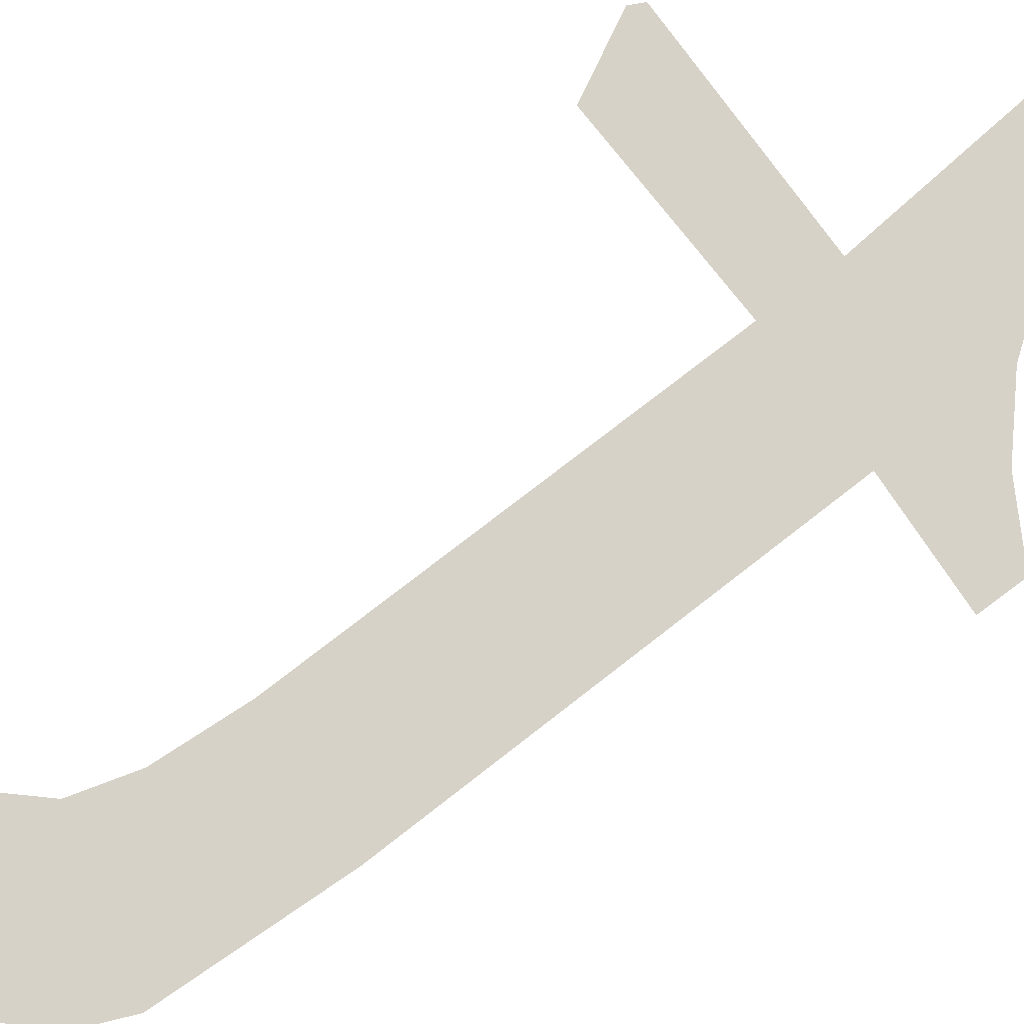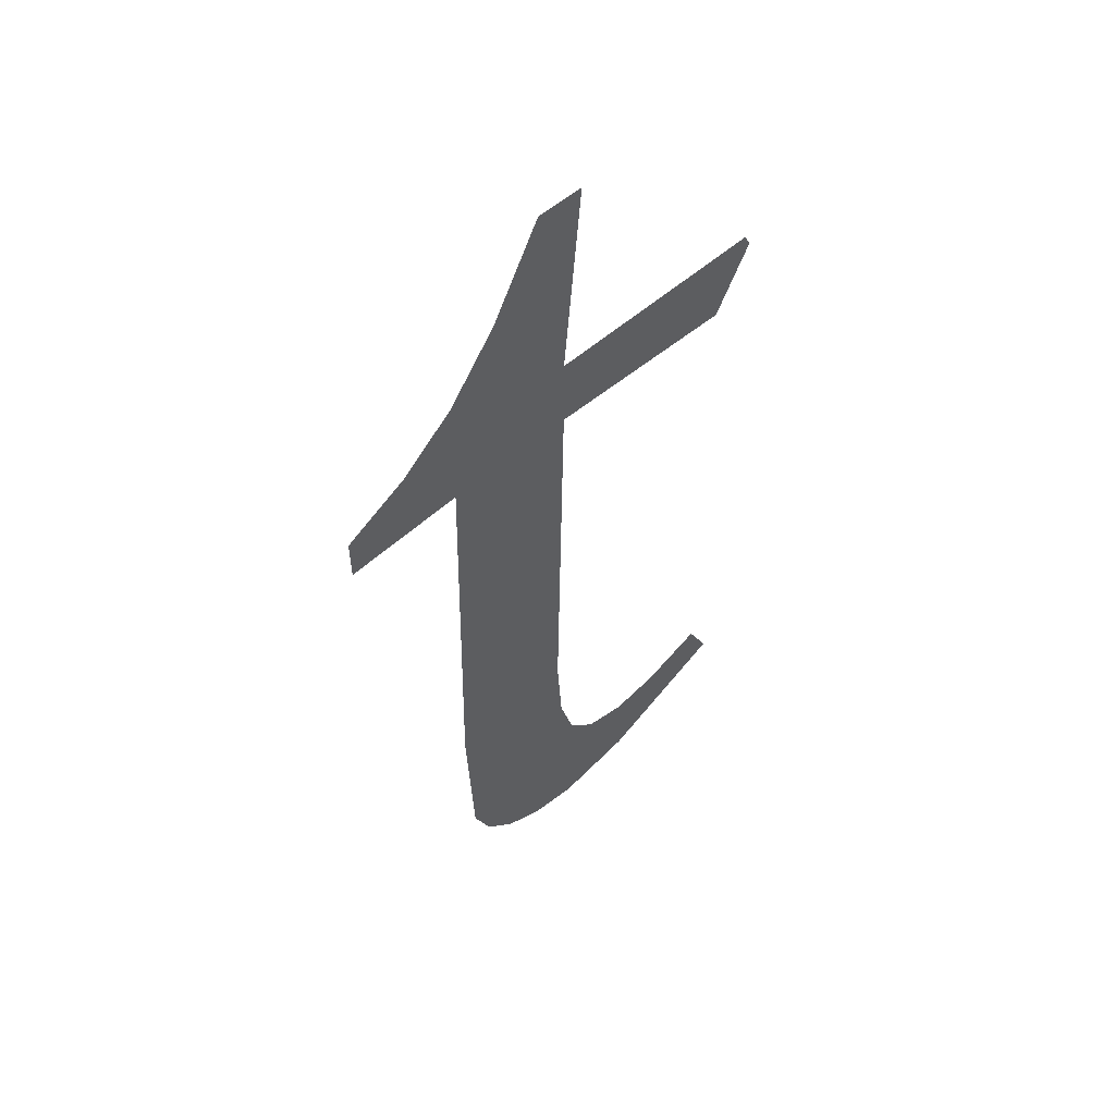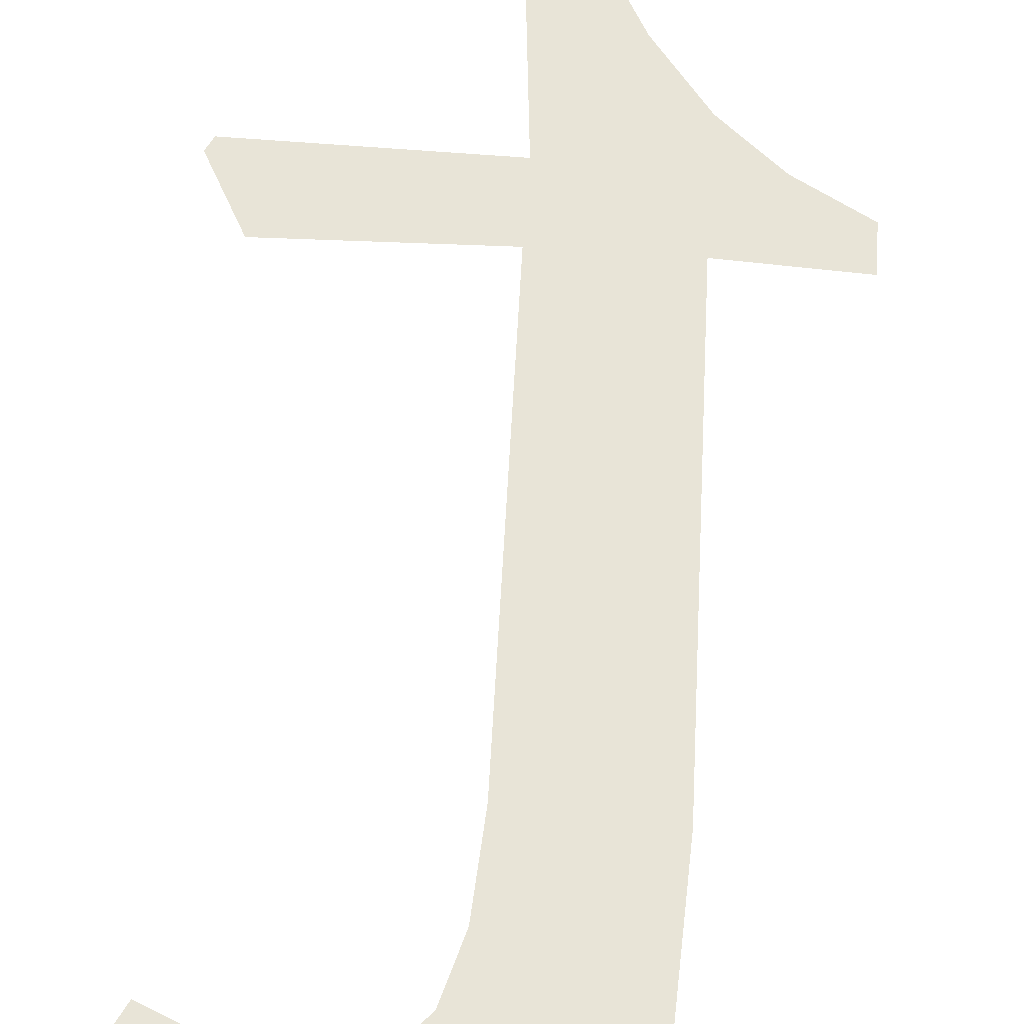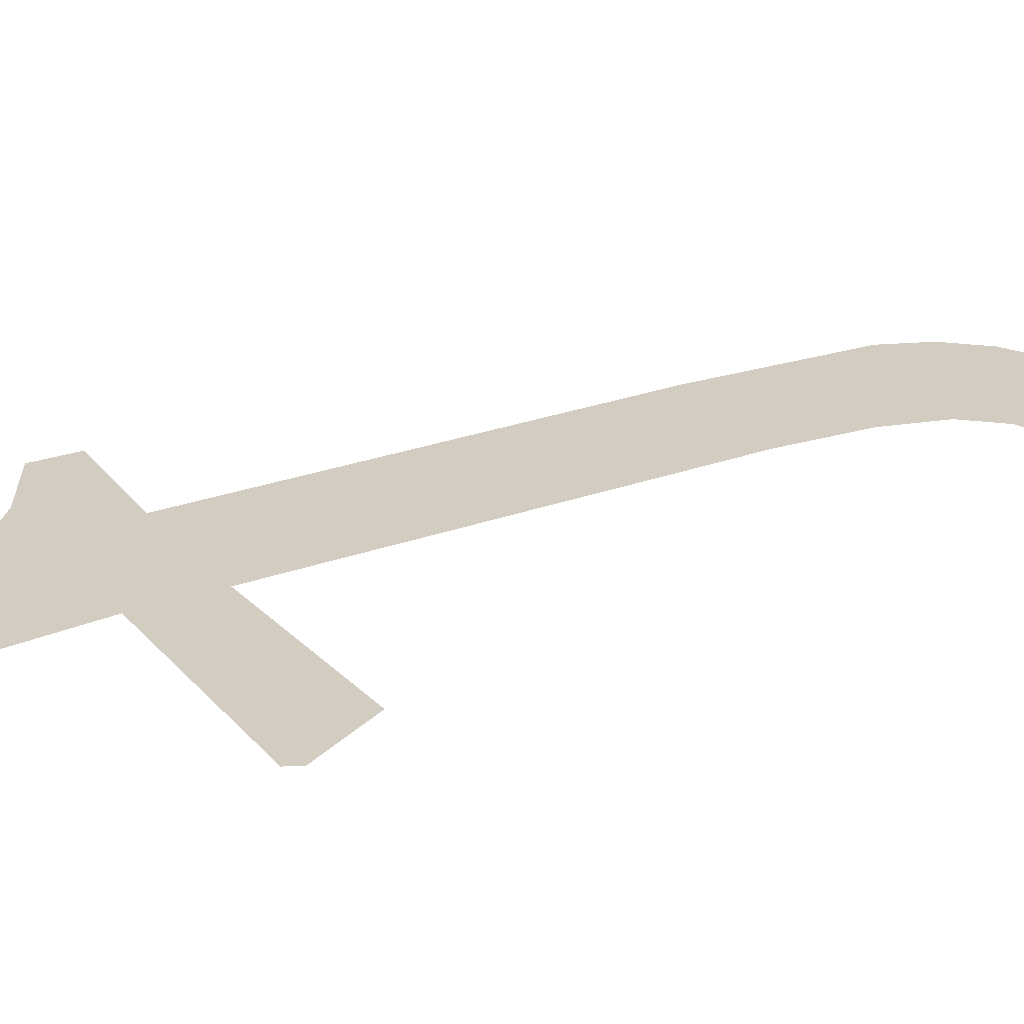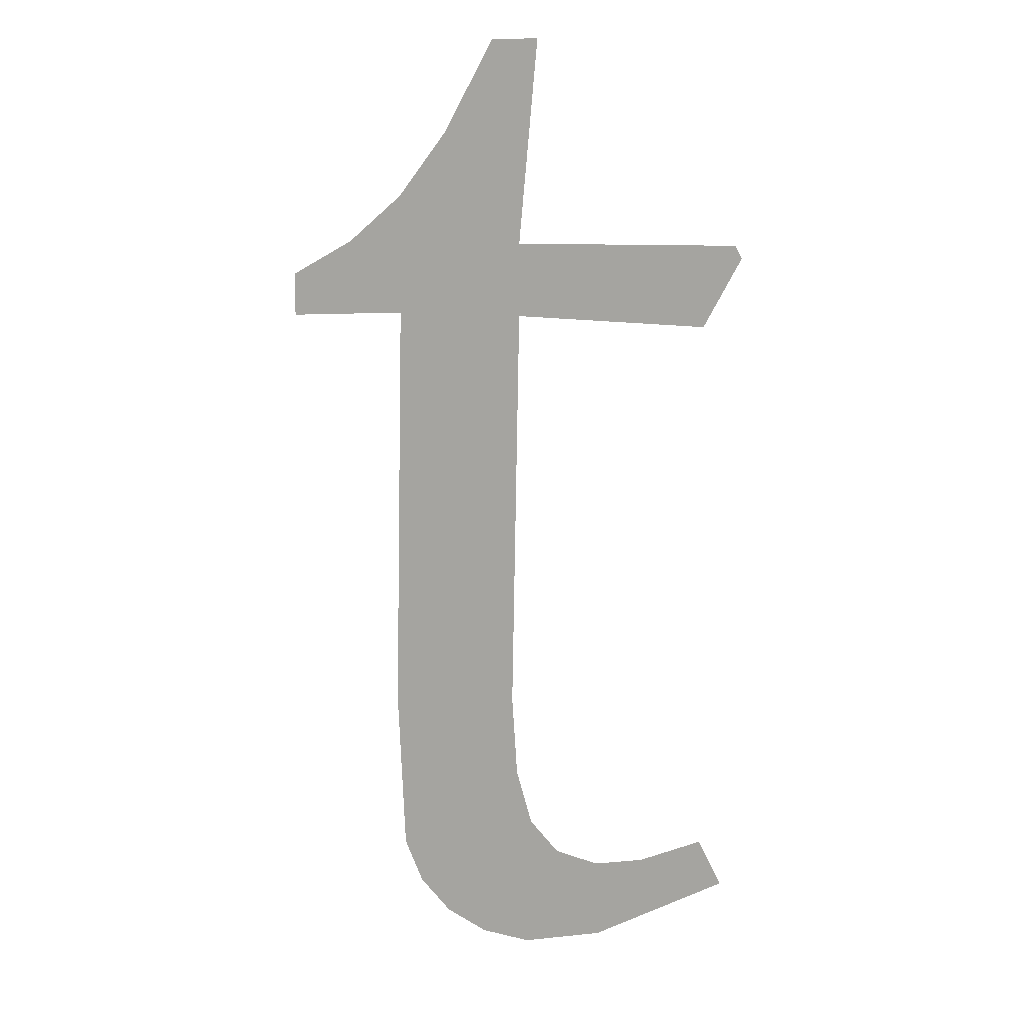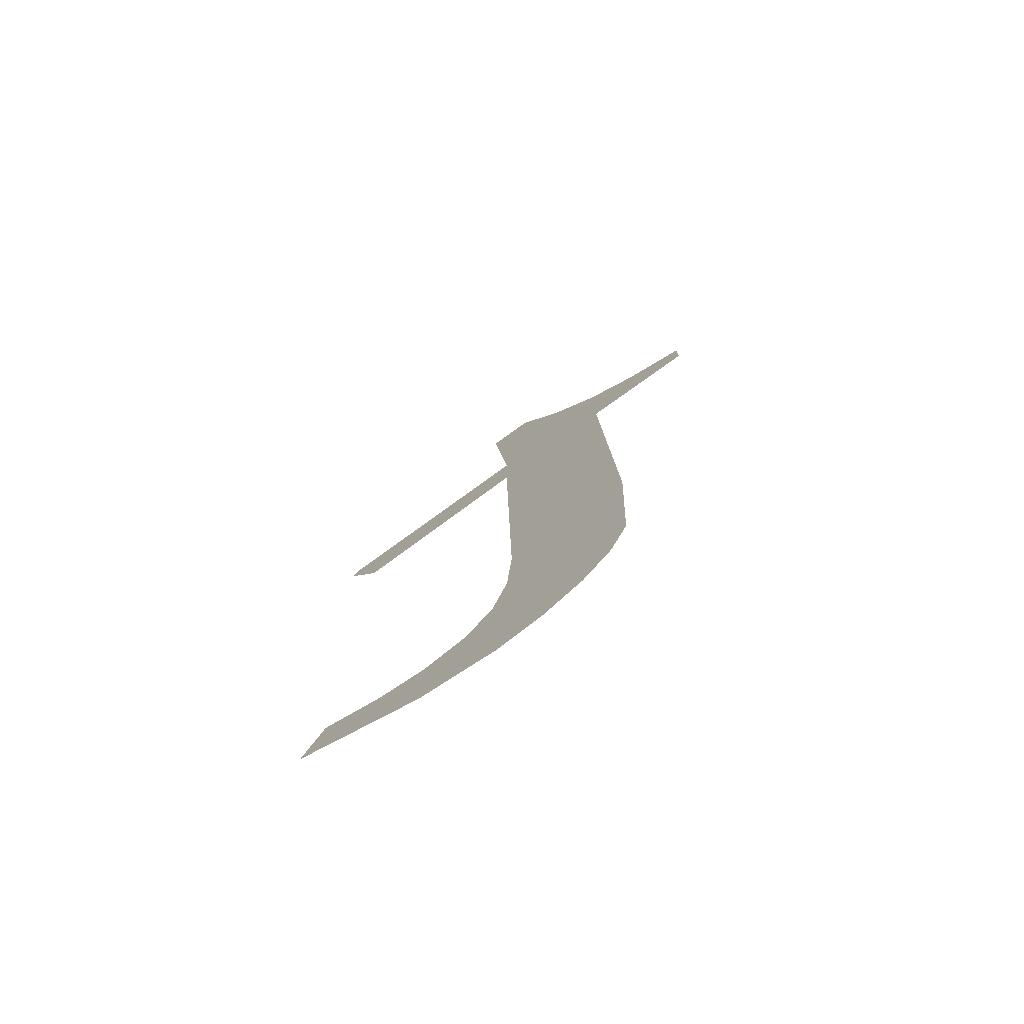
<metadata>
{"format":"obj","ext":"obj","renderer":"f3d","projection":"perspective","resolution":1024,"background":"white","views":[{"elev":78.3,"azim":53.4,"up":"+Z"},{"elev":55.2,"azim":137.7,"up":"+Y"},{"elev":61.4,"azim":4.1,"up":"+Z"},{"elev":24.6,"azim":-120.4,"up":"+Z"},{"elev":12.9,"azim":-166.7,"up":"+Y"},{"elev":-77.7,"azim":36.0,"up":"+Y"}]}
</metadata>
<code>
o #ID974
v -0.04631 0.2754 0.6802
v -0.04556 0.2745 0.6802
v -0.04556 0.275 0.6802
v -0.04694 0.2746 0.6802
v -0.04695 0.276 0.6802
v -0.04692 0.2675 0.6802
v -0.04684 0.2695 0.6802
v -0.04714 0.267 0.6802
v -0.04753 0.2768 0.6802
v -0.0475 0.2666 0.6802
v -0.04799 0.2664 0.6802
v -0.04812 0.2779 0.6802
v -0.04837 0.2696 0.6802
v -0.04857 0.2663 0.6802
v -0.04837 0.2697 0.6802
v -0.04843 0.2686 0.6802
v -0.04862 0.268 0.6802
v -0.04951 0.2665 0.6802
v -0.04896 0.2676 0.6802
v -0.04948 0.2675 0.6802
v -0.05007 0.2676 0.6802
v -0.05109 0.2674 0.6802
v -0.05081 0.2679 0.6802
v -0.04845 0.2754 0.6802
v -0.04867 0.2779 0.6802
v -0.04845 0.2746 0.6802
v -0.05109 0.2755 0.6802
v -0.05073 0.2745 0.6802
v -0.05117 0.2753 0.6802
v -0.05117 0.2753 0.6802
v -0.05109 0.2755 0.6802
v -0.05073 0.2745 0.6802
v -0.04845 0.2746 0.6802
v -0.04845 0.2754 0.6802
v -0.04837 0.2697 0.6802
v -0.04867 0.2779 0.6802
v -0.04812 0.2779 0.6802
v -0.05081 0.2679 0.6802
v -0.05007 0.2676 0.6802
v -0.05109 0.2674 0.6802
v -0.04951 0.2665 0.6802
v -0.04948 0.2675 0.6802
v -0.04896 0.2676 0.6802
v -0.04862 0.268 0.6802
v -0.04857 0.2663 0.6802
v -0.04843 0.2686 0.6802
v -0.04837 0.2696 0.6802
v -0.04799 0.2664 0.6802
v -0.04753 0.2768 0.6802
v -0.0475 0.2666 0.6802
v -0.04714 0.267 0.6802
v -0.04695 0.276 0.6802
v -0.04694 0.2746 0.6802
v -0.04692 0.2675 0.6802
v -0.04684 0.2695 0.6802
v -0.04631 0.2754 0.6802
v -0.04556 0.2745 0.6802
v -0.04556 0.275 0.6802
f 1 2 3
f 2 1 4
f 4 1 5
f 4 6 7
f 6 4 8
f 8 4 5
f 8 5 9
f 8 9 10
f 10 9 11
f 11 9 12
f 11 12 13
f 11 13 14
f 13 12 15
f 14 13 16
f 14 16 17
f 14 17 18
f 18 17 19
f 18 19 20
f 18 20 21
f 18 21 22
f 22 21 23
f 12 24 15
f 24 12 25
f 24 26 15
f 26 24 27
f 26 27 28
f 28 27 29
f 30 31 32
f 32 31 33
f 31 34 33
f 35 33 34
f 36 37 34
f 35 34 37
f 38 39 40
f 40 39 41
f 39 42 41
f 42 43 41
f 43 44 41
f 41 44 45
f 44 46 45
f 46 47 45
f 35 37 47
f 45 47 48
f 47 37 48
f 37 49 48
f 48 49 50
f 50 49 51
f 49 52 51
f 52 53 51
f 51 53 54
f 55 54 53
f 52 56 53
f 53 56 57
f 58 57 56

</code>
